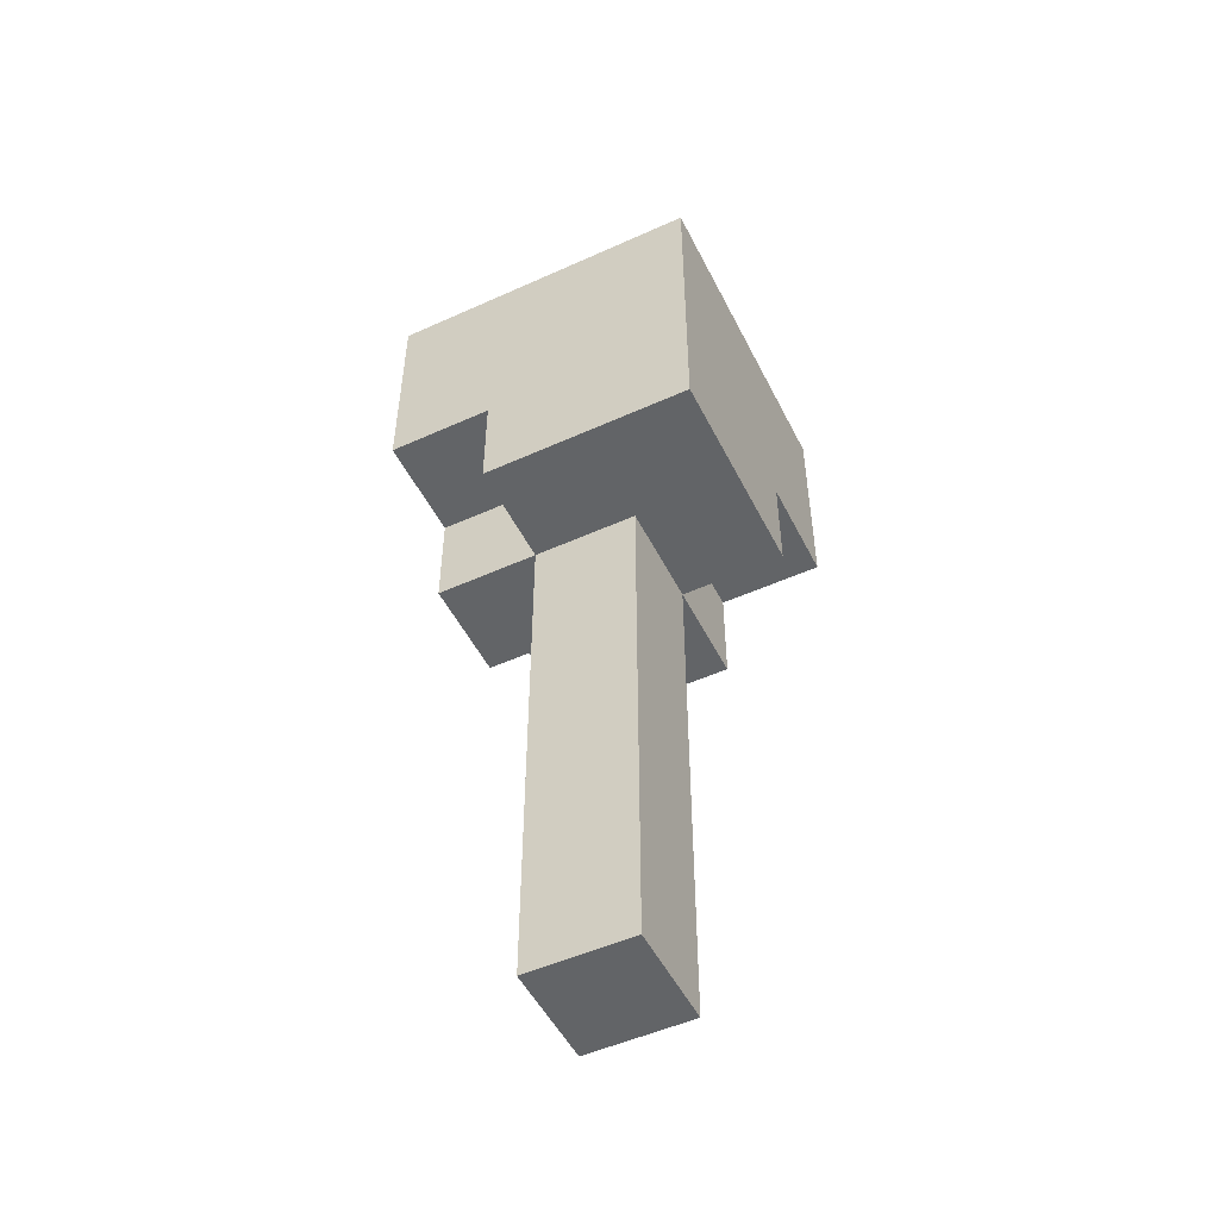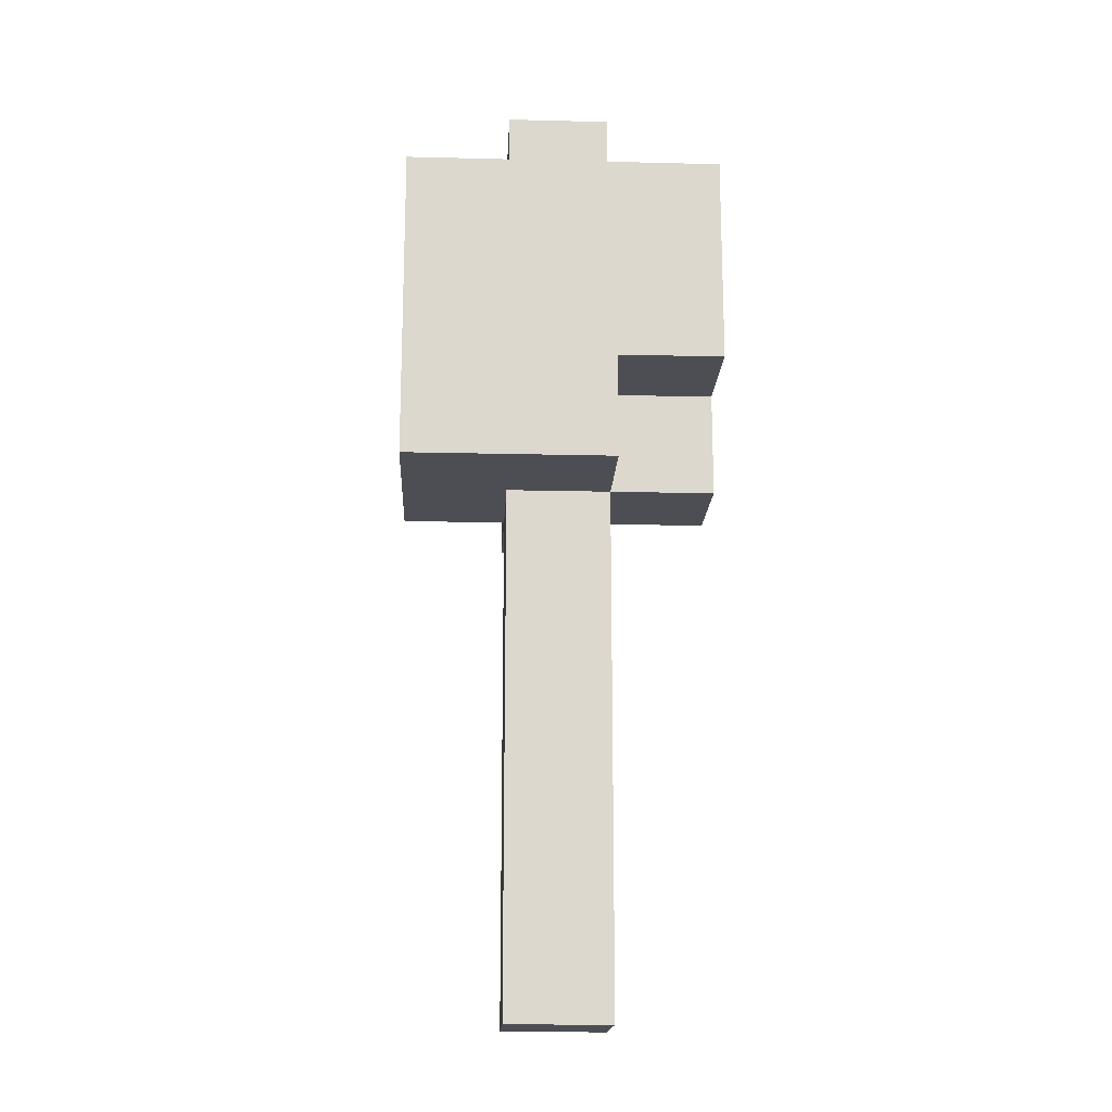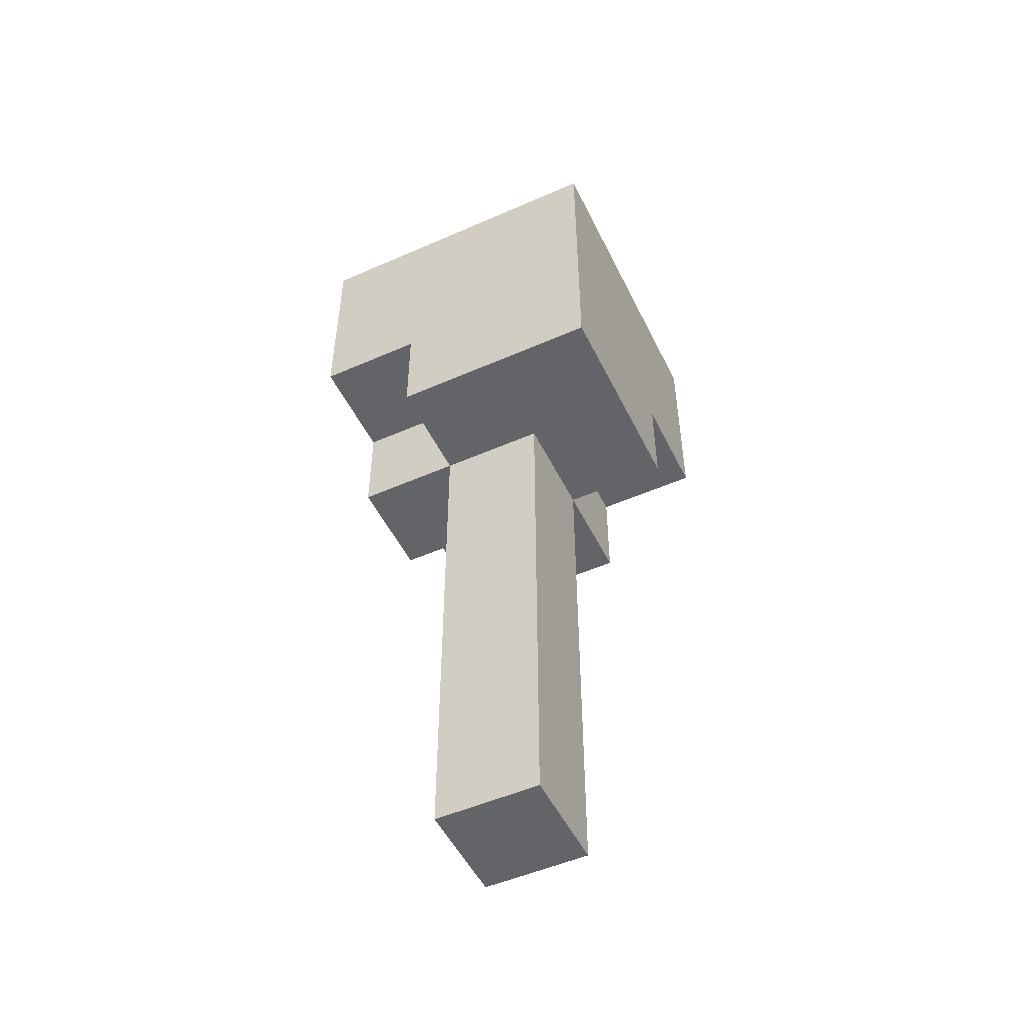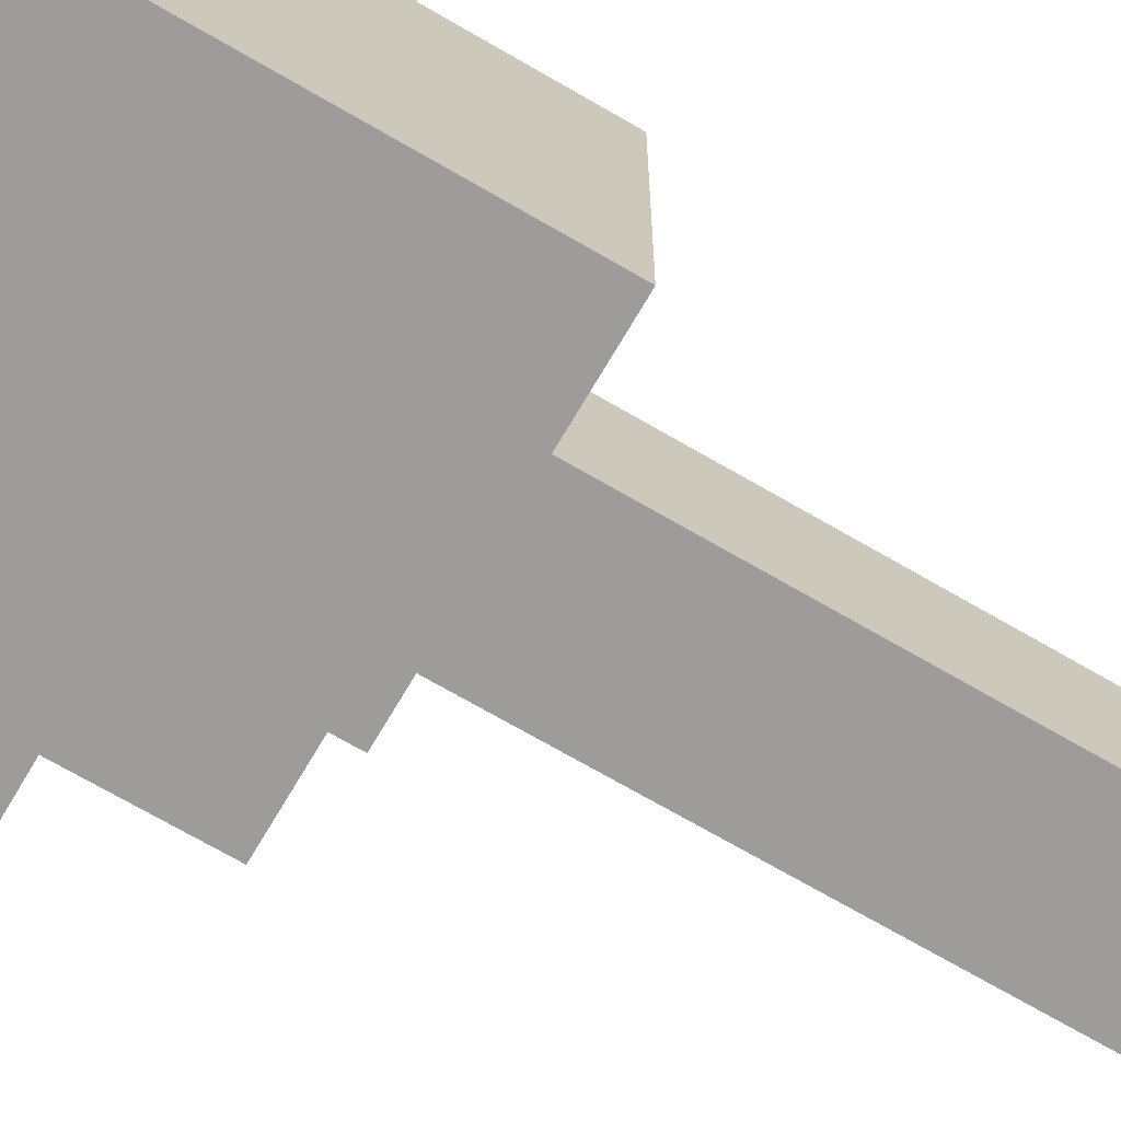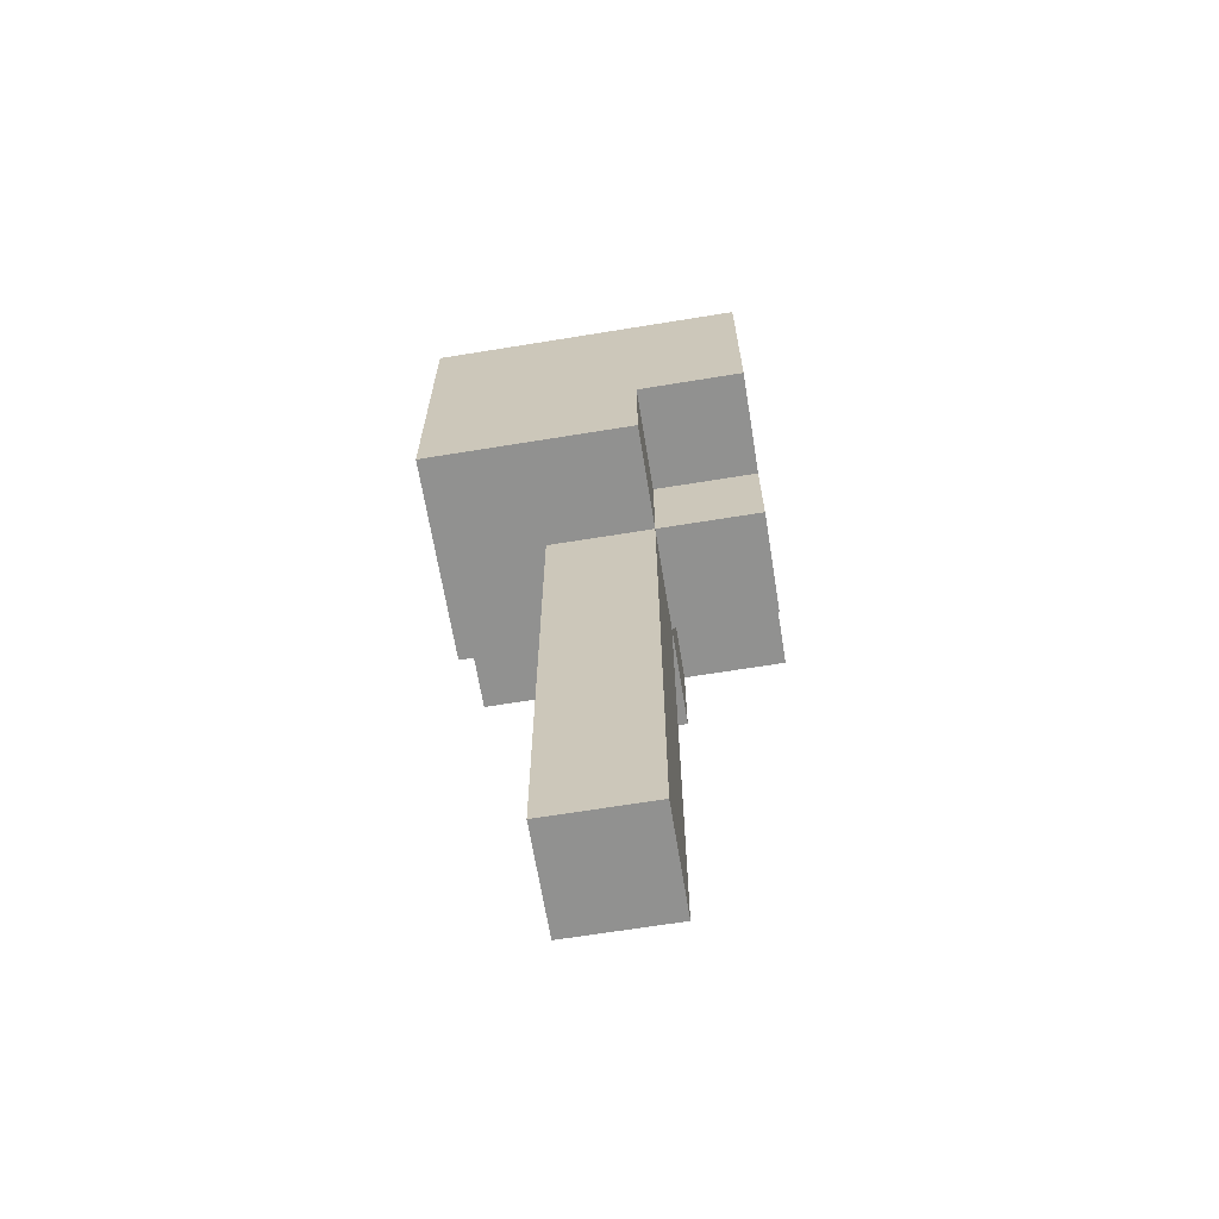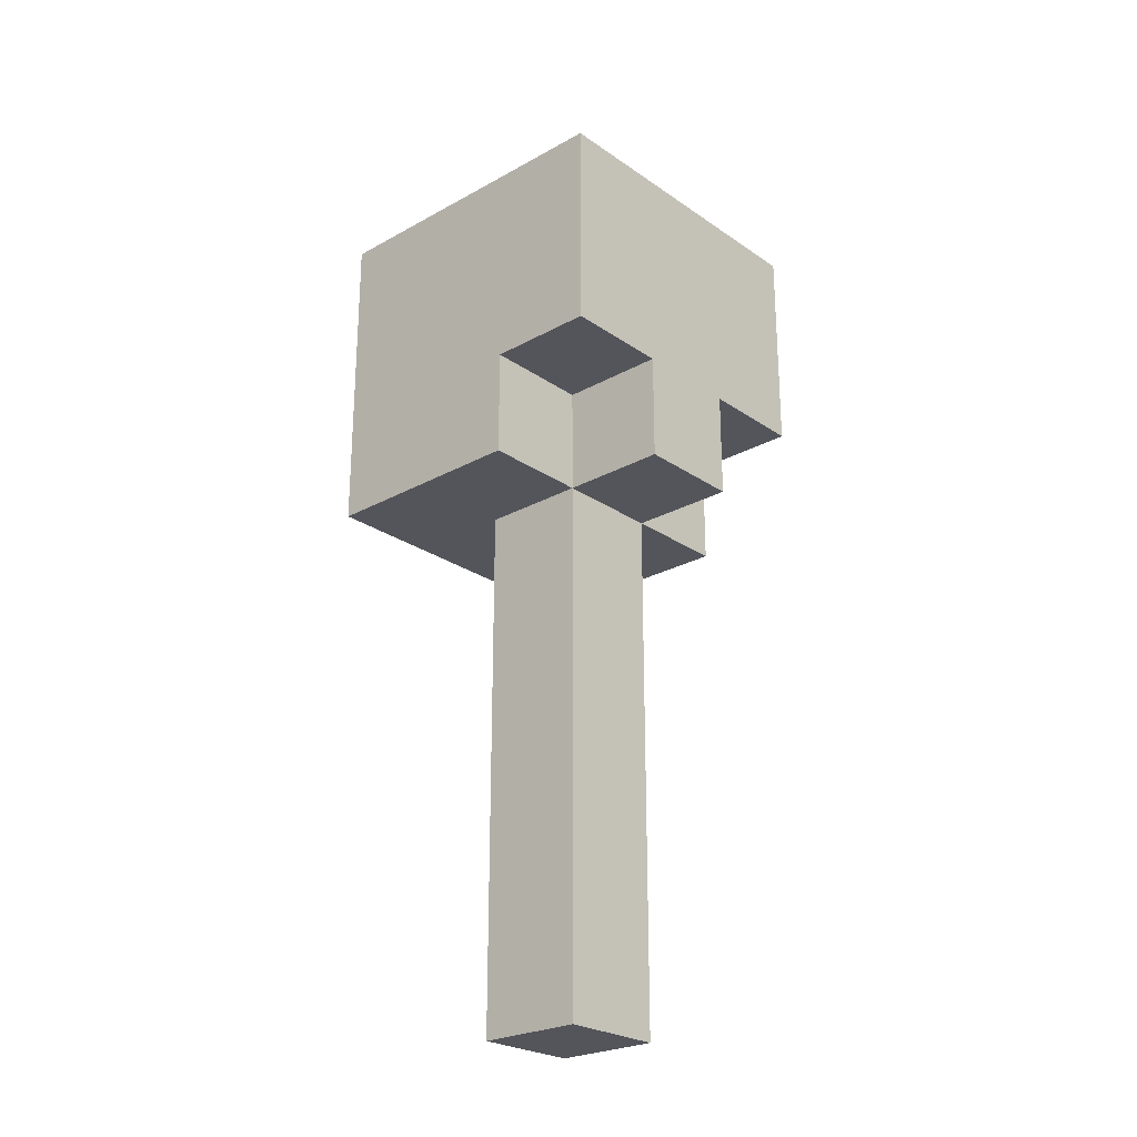
<metadata>
{"format":"obj","ext":"obj","renderer":"f3d","projection":"perspective","resolution":1024,"background":"white","views":[{"elev":-51.1,"azim":-153.8,"up":"+Y"},{"elev":-17.3,"azim":-92.8,"up":"+Y"},{"elev":-51.1,"azim":-154.4,"up":"+Y"},{"elev":-70.0,"azim":-120.3,"up":"+Z"},{"elev":-66.0,"azim":-80.7,"up":"+Y"},{"elev":-25.0,"azim":-48.0,"up":"+Y"}]}
</metadata>
<code>
o
v -0.2 0.5 -1.49e-08
v -0.2 0.5 -0.1
v -0.2 0.5 -0.2
v -0.2 0.6 0.1
v -0.2 0.6 -1.49e-08
v -0.2 0.6 -0.1
v -0.2 0.6 -0.2
v -0.2 0.7 0.1
v -0.2 0.7 -1.49e-08
v -0.2 0.7 -0.1
v -0.2 0.7 -0.2
v -0.2 0.8 0.1
v -0.2 0.8 -1.49e-08
v -0.2 0.8 -0.1
v -0.2 0.8 -0.2
v -0.1 0 -1.49e-08
v -0.1 0 -0.1
v -0.1 0.5 0.1
v -0.1 0.5 -1.49e-08
v -0.1 0.5 -0.1
v -0.1 0.6 0.1
v -0.1 0.6 -1.49e-08
v -0.1 0.8 -1.49e-08
v -0.1 0.8 -0.1
v -0.1 0.9 -1.49e-08
v -0.1 0.9 -0.1
v 0 0 -1.49e-08
v 0 0 -0.1
v 0 0.5 0.1
v 0 0.5 -1.49e-08
v 0 0.5 -0.1
v 0 0.5 -0.2
v 0 0.6 0.1
v 0 0.6 -1.49e-08
v 0 0.6 -0.1
v 0 0.6 -0.2
v 0 0.8 -1.49e-08
v 0 0.8 -0.1
v 0 0.9 -1.49e-08
v 0 0.9 -0.1
v 0.1 0.5 -1.49e-08
v 0.1 0.5 -0.1
v 0.1 0.6 0.1
v 0.1 0.6 -1.49e-08
v 0.1 0.6 -0.1
v 0.1 0.6 -0.2
v 0.1 0.7 0.1
v 0.1 0.7 -1.49e-08
v 0.1 0.7 -0.1
v 0.1 0.7 -0.2
v 0.1 0.8 0.1
v 0.1 0.8 -0.1
v 0.1 0.8 -0.2
v -0.2 0.6 0.1
v -0.2 0.7 0.1
v -0.2 0.8 0.1
v -0.1 0.5 0.1
v -0.1 0.6 0.1
v -0.1 0.7 0.1
v -0.1 0.8 0.1
v 0 0.5 0.1
v 0 0.6 0.1
v 0 0.7 0.1
v 0.1 0.6 0.1
v 0.1 0.7 0.1
v 0.1 0.8 0.1
v -0.2 0.5 -1.49e-08
v -0.2 0.6 -1.49e-08
v -0.1 0 -1.49e-08
v -0.1 0.5 -1.49e-08
v -0.1 0.6 -1.49e-08
v -0.1 0.8 -1.49e-08
v -0.1 0.9 -1.49e-08
v 0 0 -1.49e-08
v 0 0.5 -1.49e-08
v 0 0.6 -1.49e-08
v 0 0.8 -1.49e-08
v 0 0.9 -1.49e-08
v 0.1 0.5 -1.49e-08
v 0.1 0.6 -1.49e-08
v -0.1 0 -0.1
v -0.1 0.5 -0.1
v -0.1 0.8 -0.1
v -0.1 0.9 -0.1
v 0 0 -0.1
v 0 0.5 -0.1
v 0 0.6 -0.1
v 0 0.8 -0.1
v 0 0.9 -0.1
v 0.1 0.5 -0.1
v 0.1 0.6 -0.1
v -0.2 0.5 -0.2
v -0.2 0.6 -0.2
v -0.2 0.7 -0.2
v -0.2 0.8 -0.2
v -0.1 0.5 -0.2
v -0.1 0.6 -0.2
v -0.1 0.7 -0.2
v -0.1 0.8 -0.2
v 0 0.5 -0.2
v 0 0.6 -0.2
v 0 0.7 -0.2
v 0 0.8 -0.2
v 0.1 0.6 -0.2
v 0.1 0.7 -0.2
v 0.1 0.8 -0.2
v -0.1 0 -1.49e-08
v 0 0 -1.49e-08
v -0.1 0 -0.1
v 0 0 -0.1
v -0.1 0.5 0.1
v 0 0.5 0.1
v -0.2 0.5 -1.49e-08
v -0.1 0.5 -1.49e-08
v 0 0.5 -1.49e-08
v 0.1 0.5 -1.49e-08
v -0.2 0.5 -0.1
v -0.1 0.5 -0.1
v 0 0.5 -0.1
v 0.1 0.5 -0.1
v -0.2 0.5 -0.2
v -0.1 0.5 -0.2
v 0 0.5 -0.2
v -0.2 0.6 0.1
v -0.1 0.6 0.1
v 0 0.6 0.1
v 0.1 0.6 0.1
v -0.2 0.6 -1.49e-08
v -0.1 0.6 -1.49e-08
v 0 0.6 -1.49e-08
v 0.1 0.6 -1.49e-08
v 0 0.6 -0.1
v 0.1 0.6 -0.1
v 0 0.6 -0.2
v 0.1 0.6 -0.2
v -0.2 0.8 0.1
v -0.1 0.8 0.1
v 0.1 0.8 0.1
v -0.2 0.8 -1.49e-08
v -0.1 0.8 -1.49e-08
v 0 0.8 -1.49e-08
v -0.2 0.8 -0.1
v -0.1 0.8 -0.1
v 0 0.8 -0.1
v 0.1 0.8 -0.1
v -0.2 0.8 -0.2
v -0.1 0.8 -0.2
v 0 0.8 -0.2
v 0.1 0.8 -0.2
v -0.1 0.9 -1.49e-08
v 0 0.9 -1.49e-08
v -0.1 0.9 -0.1
v 0 0.9 -0.1
f 5 2 1
f 6 3 2
f 6 2 5
f 7 3 6
f 8 5 4
f 8 6 5
f 8 7 6
f 9 7 8
f 10 7 9
f 11 7 10
f 12 9 8
f 13 10 9
f 13 9 12
f 14 11 10
f 14 10 13
f 15 11 14
f 19 17 16
f 20 17 19
f 21 19 18
f 22 19 21
f 25 24 23
f 26 24 25
f 27 28 30
f 30 28 31
f 29 30 33
f 33 30 34
f 31 32 35
f 35 32 36
f 37 38 39
f 39 38 40
f 41 42 44
f 44 42 45
f 43 44 47
f 45 46 48
f 47 44 48
f 44 45 48
f 48 46 49
f 49 46 50
f 47 48 51
f 48 49 51
f 49 50 52
f 51 49 52
f 52 50 53
f 58 55 54
f 59 56 55
f 59 55 58
f 60 56 59
f 61 58 57
f 61 59 58
f 61 60 59
f 62 60 61
f 63 60 62
f 64 63 62
f 65 60 63
f 65 63 64
f 66 60 65
f 70 68 67
f 71 68 70
f 74 70 69
f 75 70 74
f 77 73 72
f 78 73 77
f 79 76 75
f 80 76 79
f 81 82 85
f 85 82 86
f 83 84 88
f 88 84 89
f 86 87 90
f 90 87 91
f 92 93 96
f 93 94 97
f 96 93 97
f 94 95 98
f 97 94 98
f 98 95 99
f 96 97 100
f 97 98 100
f 98 99 100
f 100 99 101
f 101 99 102
f 102 99 103
f 101 102 104
f 102 103 105
f 104 102 105
f 105 103 106
f 109 108 107
f 110 108 109
f 114 112 111
f 115 112 114
f 117 114 113
f 118 114 117
f 119 116 115
f 120 116 119
f 121 118 117
f 122 119 118
f 122 118 121
f 123 119 122
f 128 125 124
f 129 125 128
f 130 127 126
f 131 127 130
f 134 133 132
f 135 133 134
f 136 137 139
f 137 138 140
f 139 137 140
f 140 138 141
f 139 140 142
f 142 140 143
f 141 138 144
f 144 138 145
f 142 143 146
f 143 144 147
f 146 143 147
f 144 145 148
f 147 144 148
f 148 145 149
f 150 151 152
f 152 151 153

</code>
